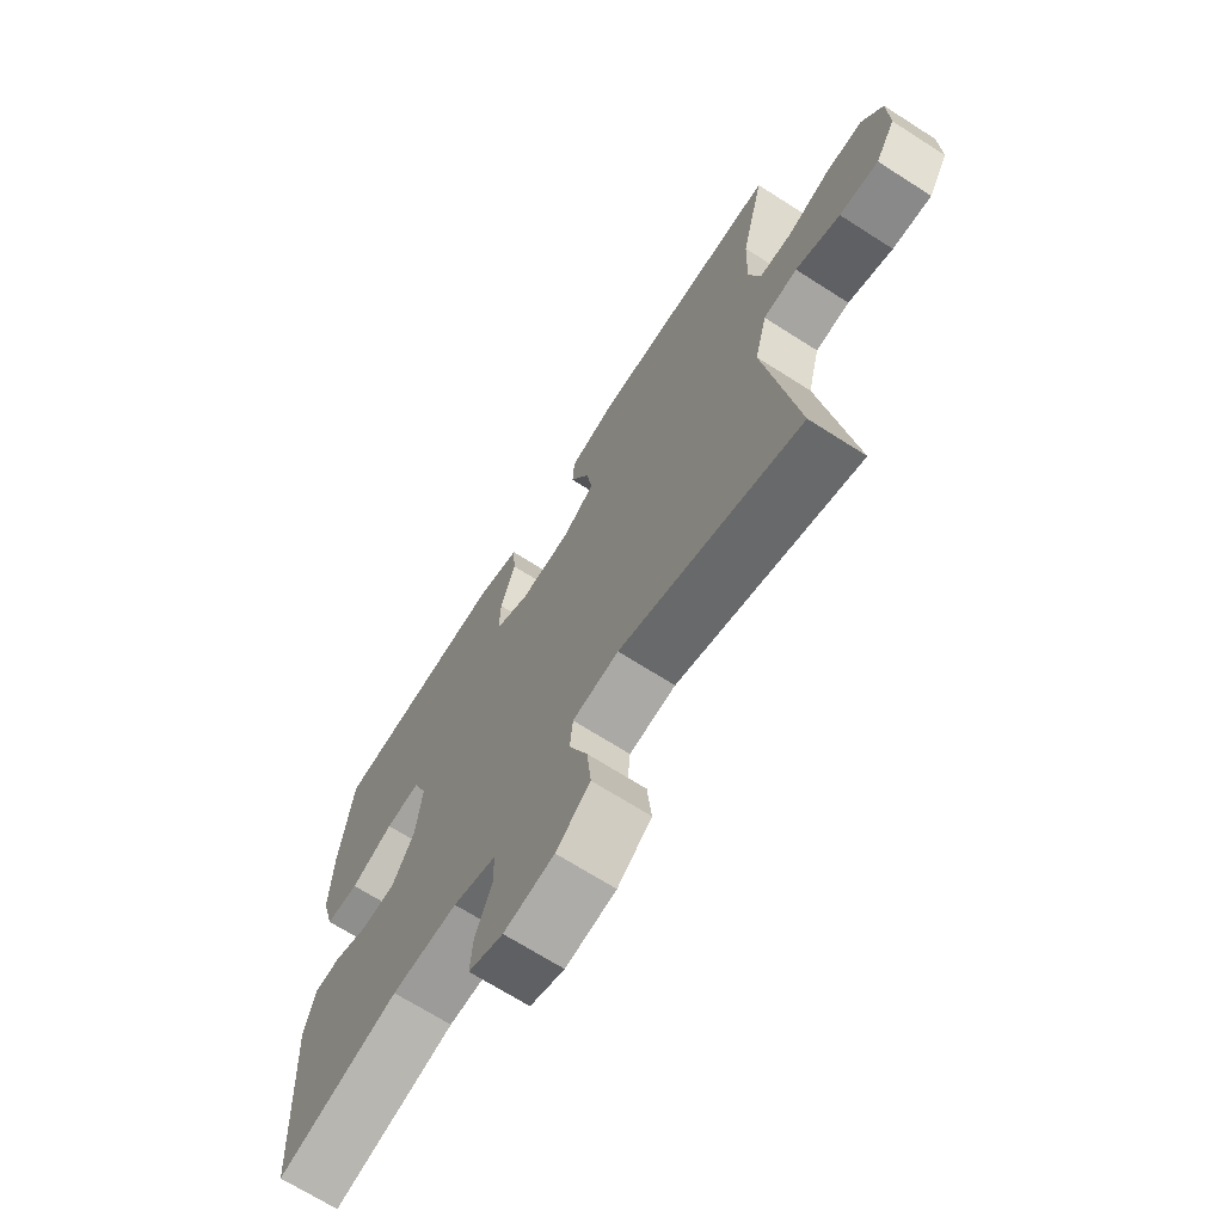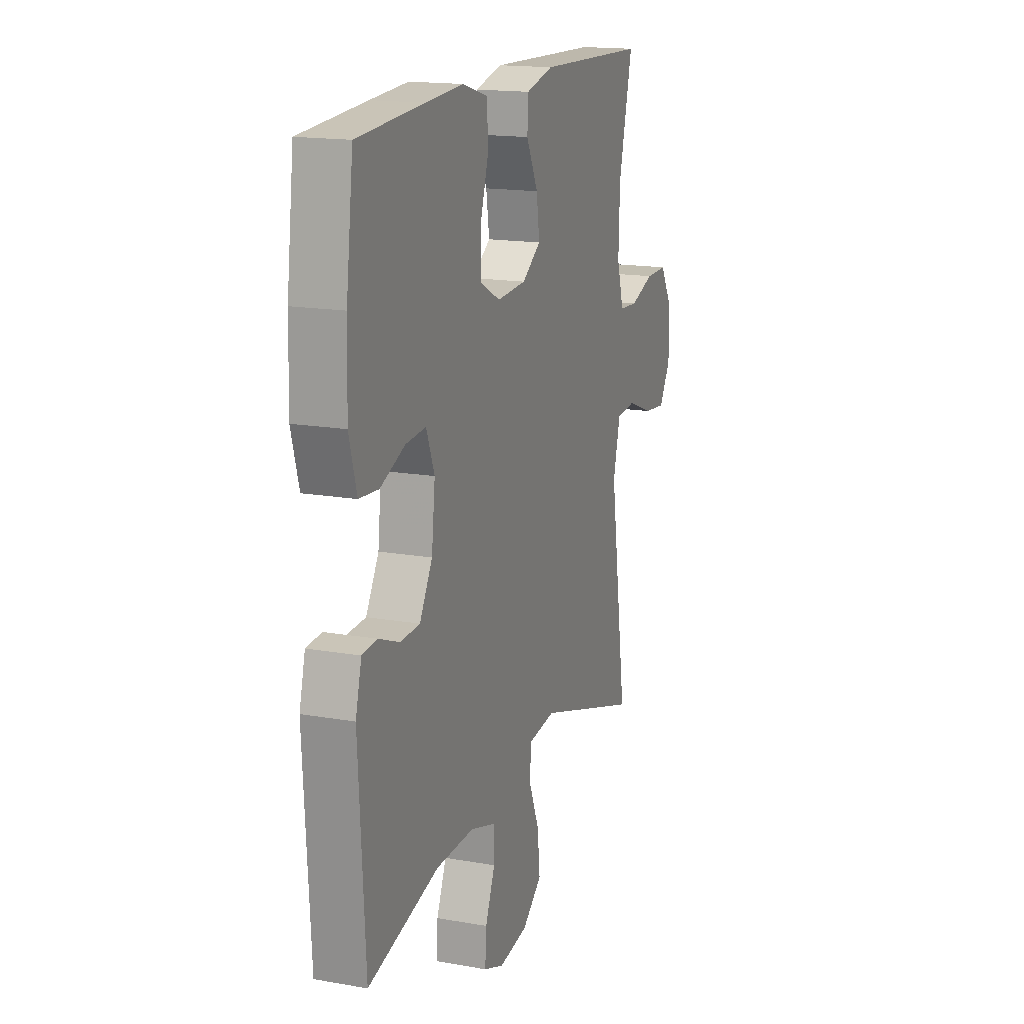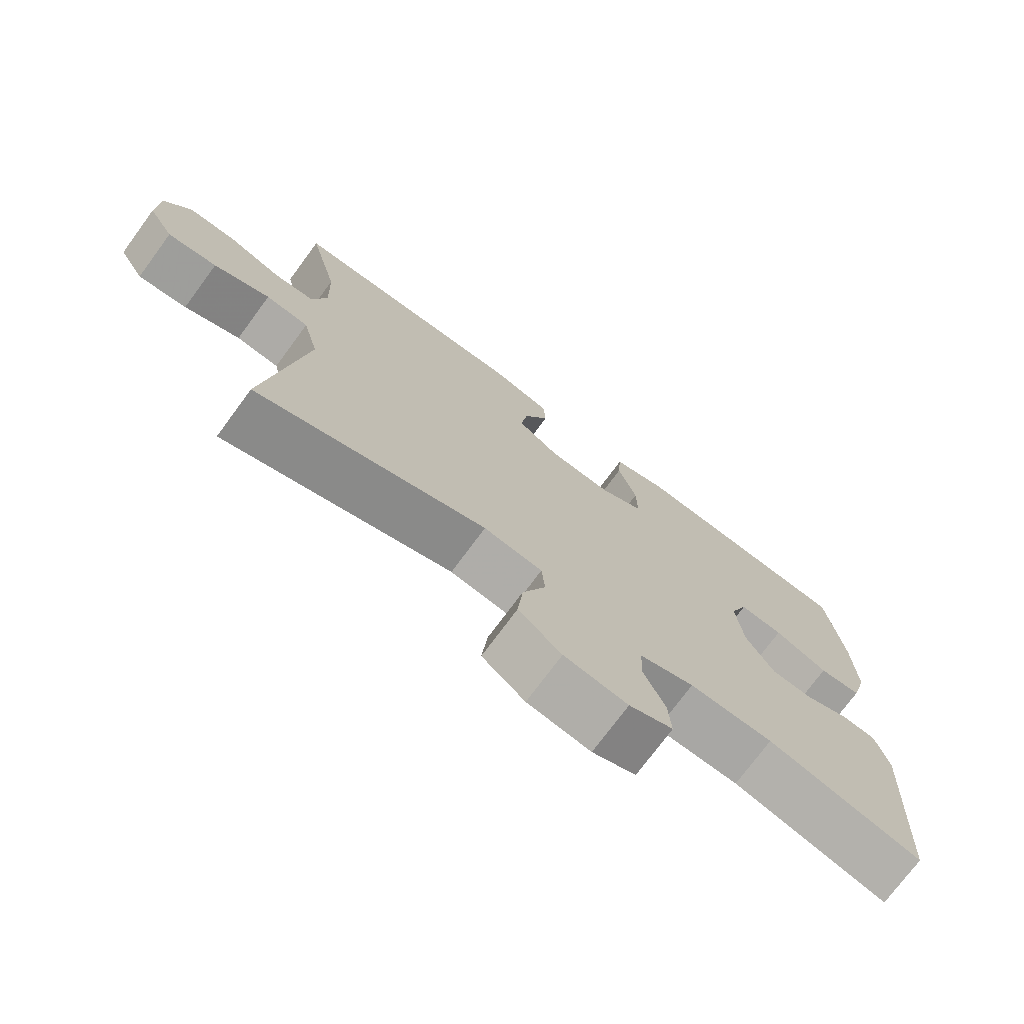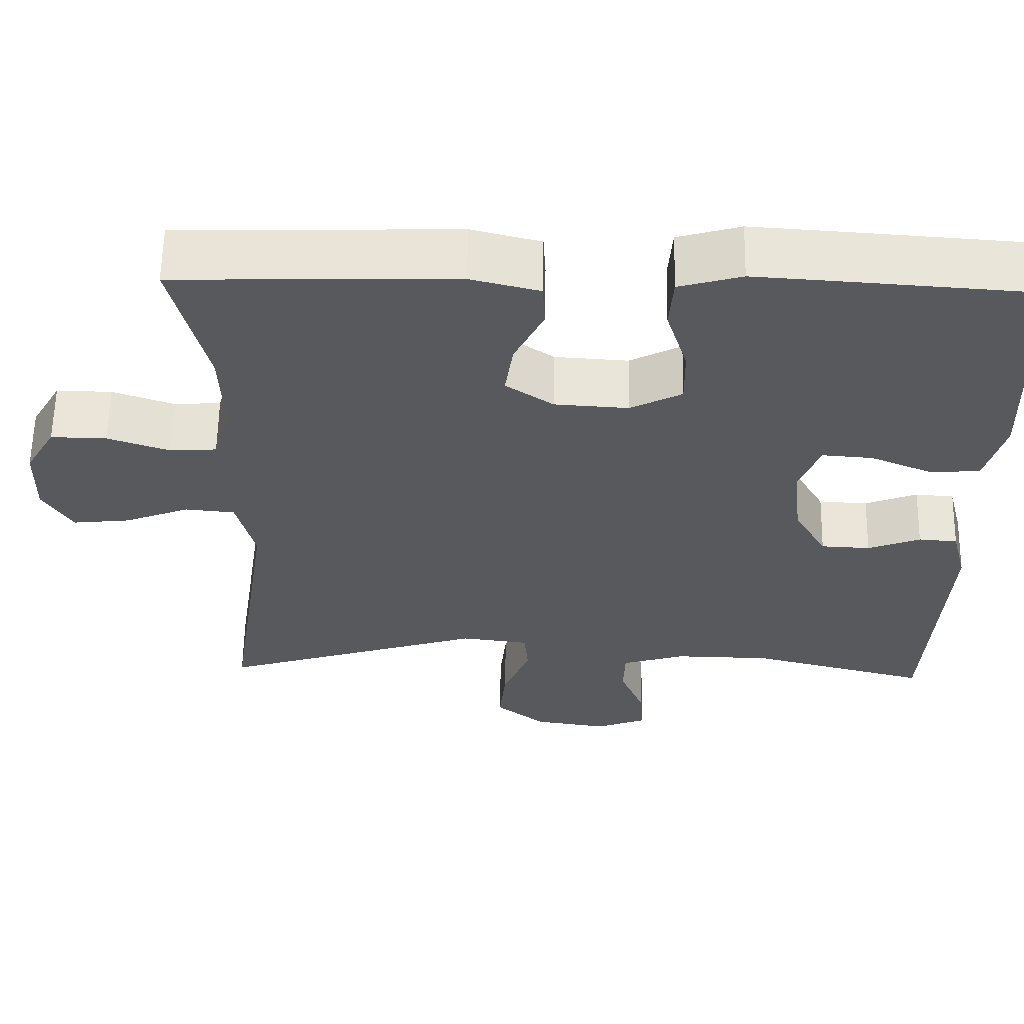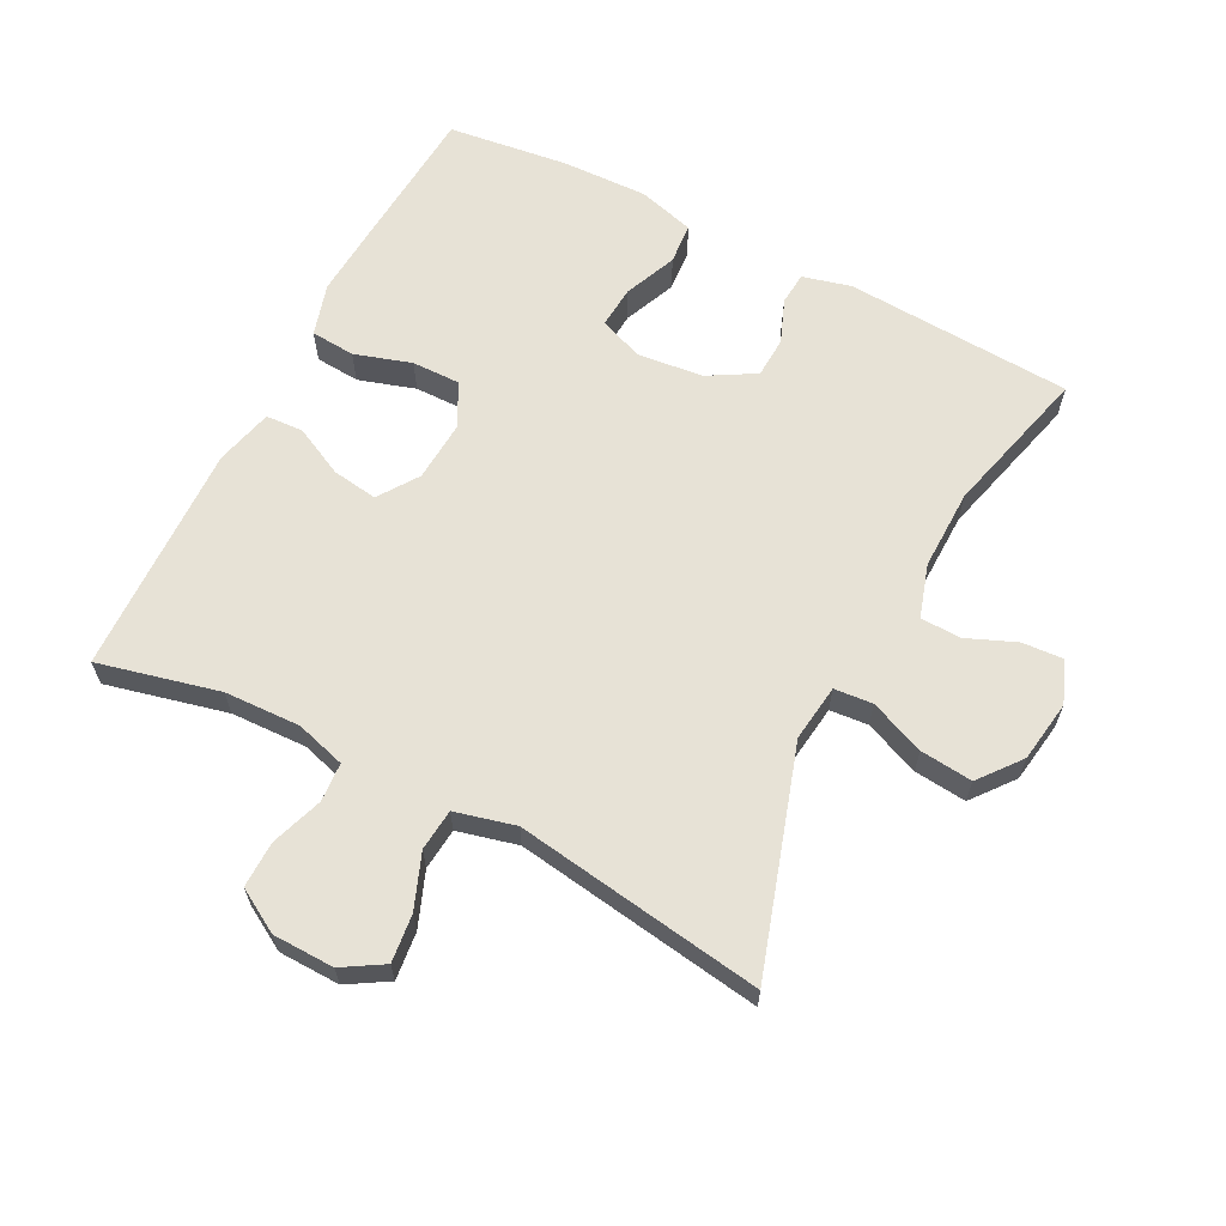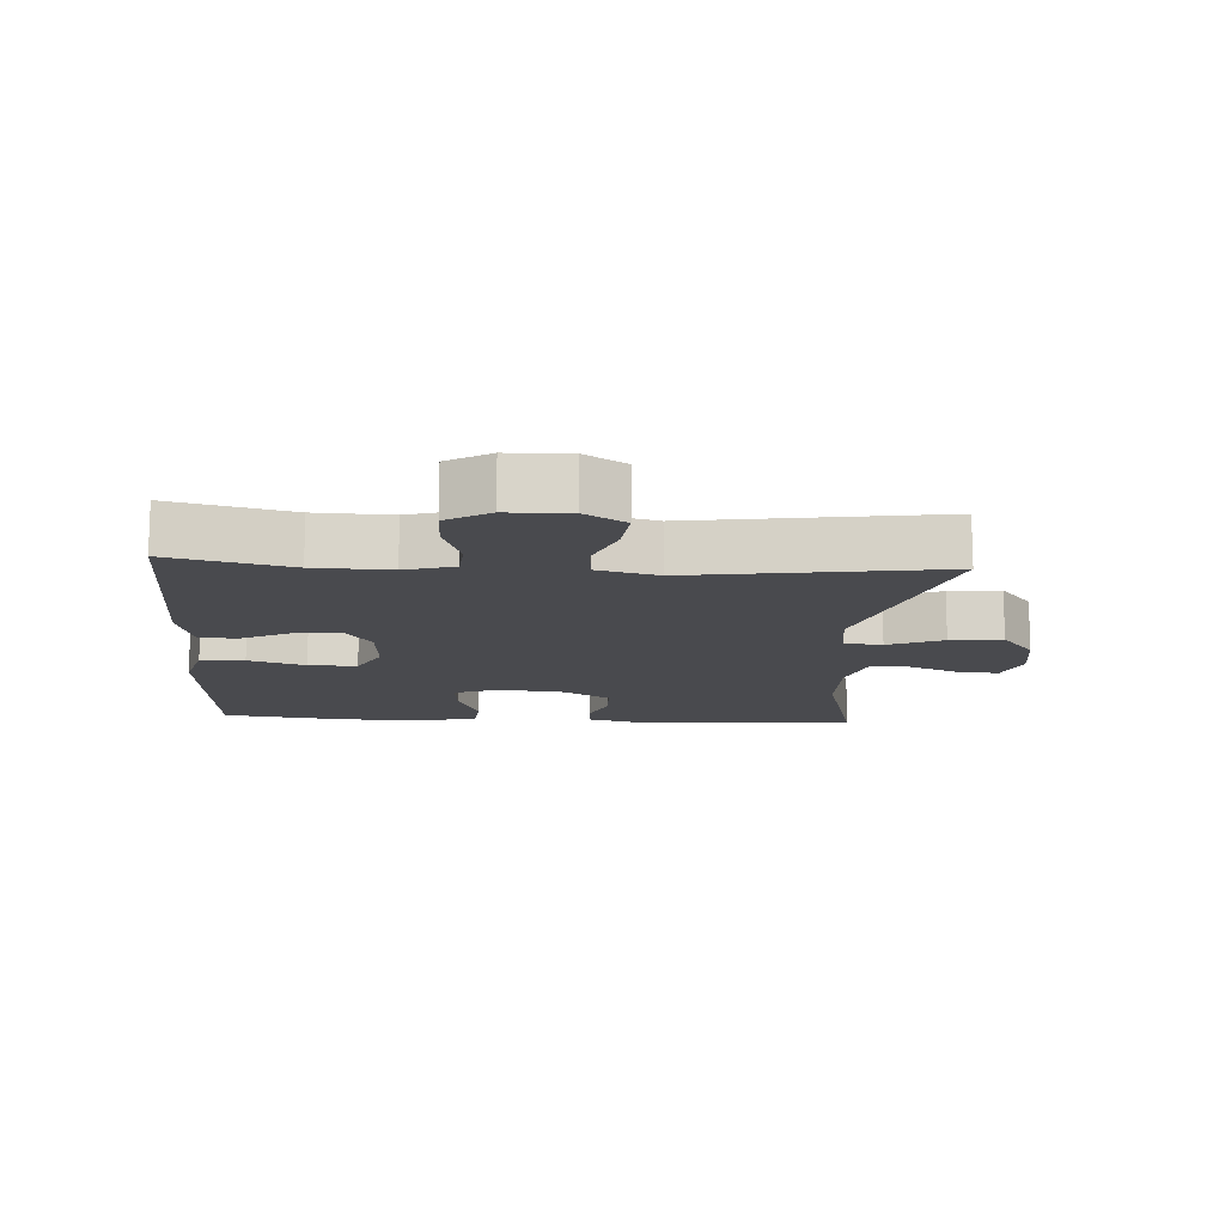
<metadata>
{"format":"obj","ext":"obj","renderer":"f3d","projection":"perspective","resolution":1024,"background":"white","views":[{"elev":-69.0,"azim":57.4,"up":"+Z"},{"elev":16.4,"azim":-70.1,"up":"+Z"},{"elev":-74.1,"azim":143.6,"up":"+Z"},{"elev":60.1,"azim":-179.0,"up":"+Z"},{"elev":63.5,"azim":117.3,"up":"+Y"},{"elev":-13.4,"azim":86.5,"up":"+Y"}]}
</metadata>
<code>
v -0.5 0.07 -0.5
v -0.52 0.07 -0.156
v -0.501 0.07 -0.083
v -0.452 0.07 -0.079
v -0.386 0.07 -0.105
v -0.324 0.07 -0.102
v -0.283 0.07 -0.031
v -0.272 0.07 0.068
v -0.298 0.07 0.135
v -0.362 0.07 0.13
v -0.441 0.07 0.097
v -0.503 0.07 0.102
v -0.527 0.07 0.188
v -0.523 0.07 0.319
v -0.5 0.07 0.5
v -0.29 0.07 0.515
v -0.169 0.07 0.523
v -0.09 0.07 0.5
v -0.085 0.07 0.433
v -0.112 0.07 0.347
v -0.113 0.07 0.274
v -0.048 0.07 0.24
v 0.045 0.07 0.246
v 0.105 0.07 0.287
v 0.095 0.07 0.356
v 0.058 0.07 0.431
v 0.061 0.07 0.488
v 0.148 0.07 0.51
v 0.5 0.07 0.5
v 0.456 0.07 0.317
v 0.452 0.07 0.202
v 0.474 0.07 0.127
v 0.533 0.07 0.123
v 0.611 0.07 0.15
v 0.681 0.07 0.151
v 0.719 0.07 0.086
v 0.721 0.07 -0.007
v 0.684 0.07 -0.068
v 0.612 0.07 -0.06
v 0.53 0.07 -0.028
v 0.467 0.07 -0.034
v 0.444 0.07 -0.125
v 0.5 0.07 -0.5
v 0.164 0.07 -0.393
v 0.078 0.07 -0.404
v 0.073 0.07 -0.462
v 0.107 0.07 -0.545
v 0.115 0.07 -0.624
v 0.052 0.07 -0.674
v -0.041 0.07 -0.688
v -0.105 0.07 -0.663
v -0.101 0.07 -0.601
v -0.07 0.07 -0.526
v -0.072 0.07 -0.465
v -0.152 0.07 -0.44
v -0.274 0.07 -0.442
v -0.5 0 -0.5
v -0.52 0 -0.156
v -0.501 0 -0.083
v -0.452 0 -0.079
v -0.386 0 -0.105
v -0.324 0 -0.102
v -0.283 0 -0.031
v -0.272 0 0.068
v -0.298 0 0.135
v -0.362 0 0.13
v -0.441 0 0.097
v -0.503 0 0.102
v -0.527 0 0.188
v -0.523 0 0.319
v -0.5 0 0.5
v -0.29 0 0.515
v -0.169 0 0.523
v -0.09 0 0.5
v -0.085 0 0.433
v -0.112 0 0.347
v -0.113 0 0.274
v -0.048 0 0.24
v 0.045 0 0.246
v 0.105 0 0.287
v 0.095 0 0.356
v 0.058 0 0.431
v 0.061 0 0.488
v 0.148 0 0.51
v 0.5 0 0.5
v 0.456 0 0.317
v 0.452 0 0.202
v 0.474 0 0.127
v 0.533 0 0.123
v 0.611 0 0.15
v 0.681 0 0.151
v 0.719 0 0.086
v 0.721 0 -0.007
v 0.684 0 -0.068
v 0.612 0 -0.06
v 0.53 0 -0.028
v 0.467 0 -0.034
v 0.444 0 -0.125
v 0.5 0 -0.5
v 0.164 0 -0.393
v 0.078 0 -0.404
v 0.073 0 -0.462
v 0.107 0 -0.545
v 0.115 0 -0.624
v 0.052 0 -0.674
v -0.041 0 -0.688
v -0.105 0 -0.663
v -0.101 0 -0.601
v -0.07 0 -0.526
v -0.072 0 -0.465
v -0.152 0 -0.44
v -0.274 0 -0.442
f 50 51 52 53
f 50 53 54
f 49 50 54
f 46 47 48 49
f 45 46 49 54
f 42 43 44
f 41 42 44 45
f 37 38 39 40
f 37 40 41
f 36 37 41
f 33 34 35 36
f 32 33 36 41
f 31 32 41 45
f 27 28 29 30
f 25 26 27 30
f 24 25 30 31
f 23 24 31 45
f 17 18 19 20
f 17 20 21
f 16 17 21
f 15 16 21
f 14 15 21
f 13 14 21 22
f 10 11 12 13
f 9 10 13 22
f 2 3 4 5
f 56 1 2 5
f 55 56 5 6
f 8 9 22 23
f 7 8 23 45
f 45 54 55
f 6 7 45 55
f 109 108 107 106
f 110 109 106
f 110 106 105
f 105 104 103 102
f 110 105 102 101
f 100 99 98
f 101 100 98 97
f 96 95 94 93
f 97 96 93
f 97 93 92
f 92 91 90 89
f 97 92 89 88
f 101 97 88 87
f 86 85 84 83
f 86 83 82 81
f 87 86 81 80
f 101 87 80 79
f 76 75 74 73
f 77 76 73
f 77 73 72
f 77 72 71
f 77 71 70
f 78 77 70 69
f 69 68 67 66
f 78 69 66 65
f 61 60 59 58
f 61 58 57 112
f 62 61 112 111
f 79 78 65 64
f 101 79 64 63
f 111 110 101
f 111 101 63 62
f 1 57 58 2
f 2 58 59 3
f 3 59 60 4
f 4 60 61 5
f 5 61 62 6
f 6 62 63 7
f 7 63 64 8
f 8 64 65 9
f 9 65 66 10
f 10 66 67 11
f 11 67 68 12
f 12 68 69 13
f 13 69 70 14
f 14 70 71 15
f 15 71 72 16
f 16 72 73 17
f 17 73 74 18
f 18 74 75 19
f 19 75 76 20
f 20 76 77 21
f 21 77 78 22
f 22 78 79 23
f 23 79 80 24
f 24 80 81 25
f 25 81 82 26
f 26 82 83 27
f 27 83 84 28
f 28 84 85 29
f 29 85 86 30
f 30 86 87 31
f 31 87 88 32
f 32 88 89 33
f 33 89 90 34
f 34 90 91 35
f 35 91 92 36
f 36 92 93 37
f 37 93 94 38
f 38 94 95 39
f 39 95 96 40
f 40 96 97 41
f 41 97 98 42
f 42 98 99 43
f 43 99 100 44
f 44 100 101 45
f 45 101 102 46
f 46 102 103 47
f 47 103 104 48
f 48 104 105 49
f 49 105 106 50
f 50 106 107 51
f 51 107 108 52
f 52 108 109 53
f 53 109 110 54
f 54 110 111 55
f 55 111 112 56
f 56 112 57 1

</code>
